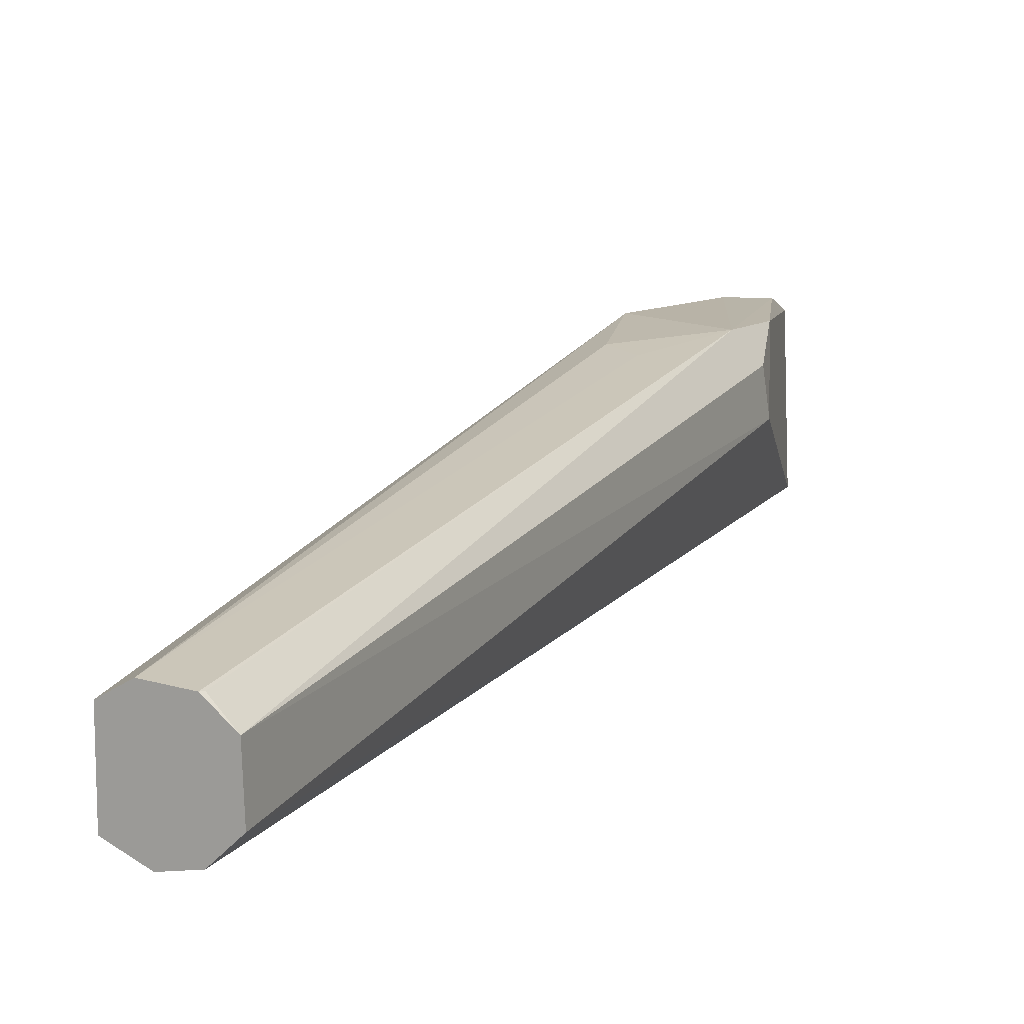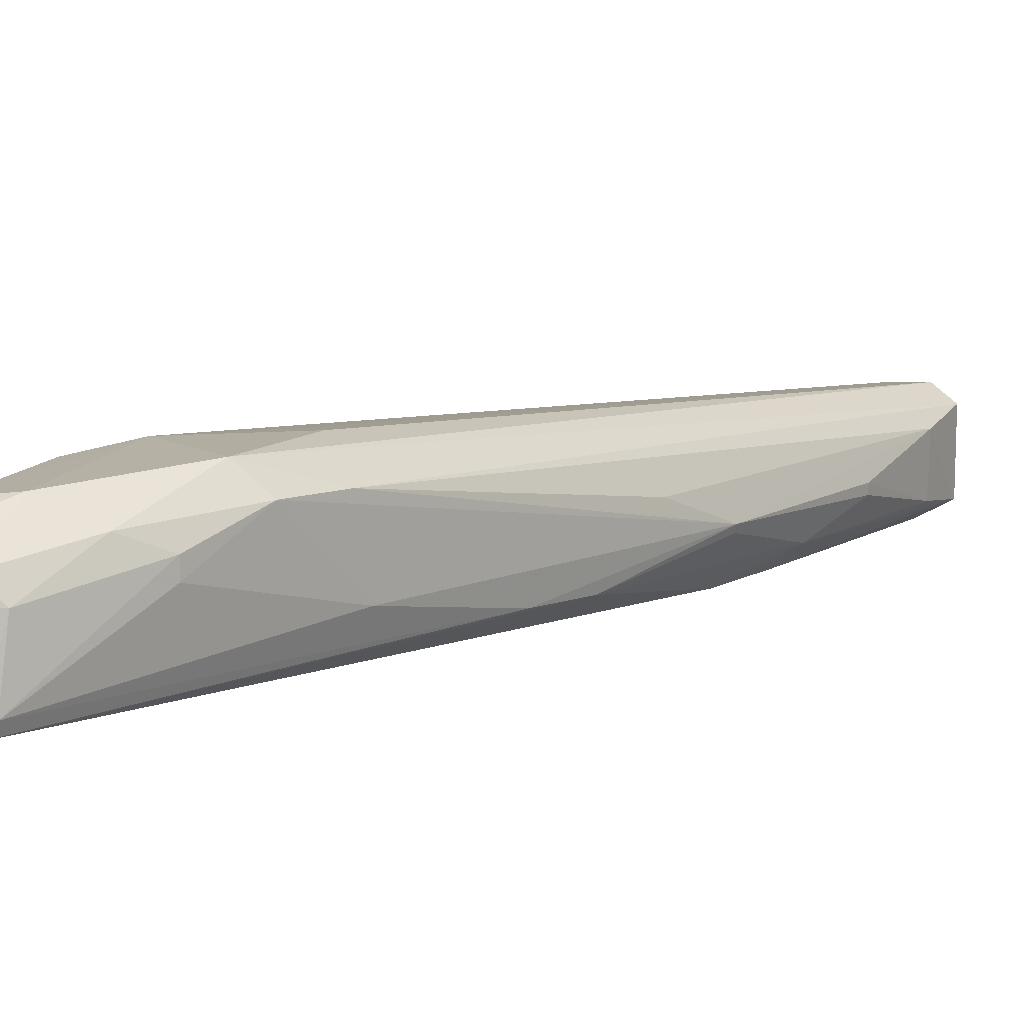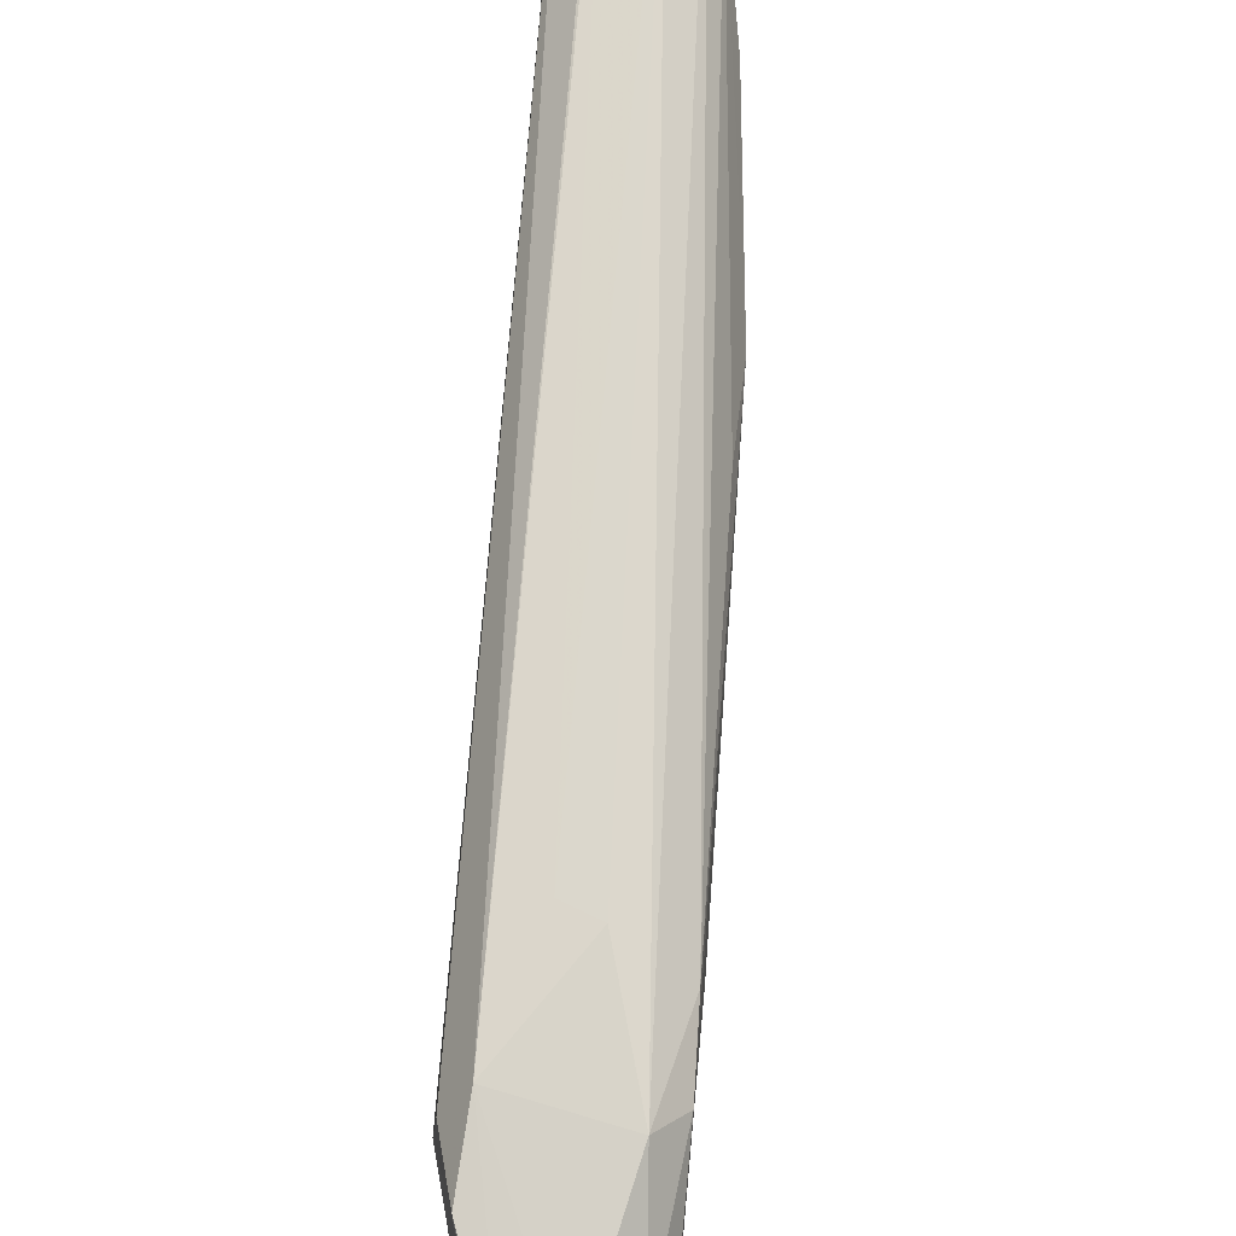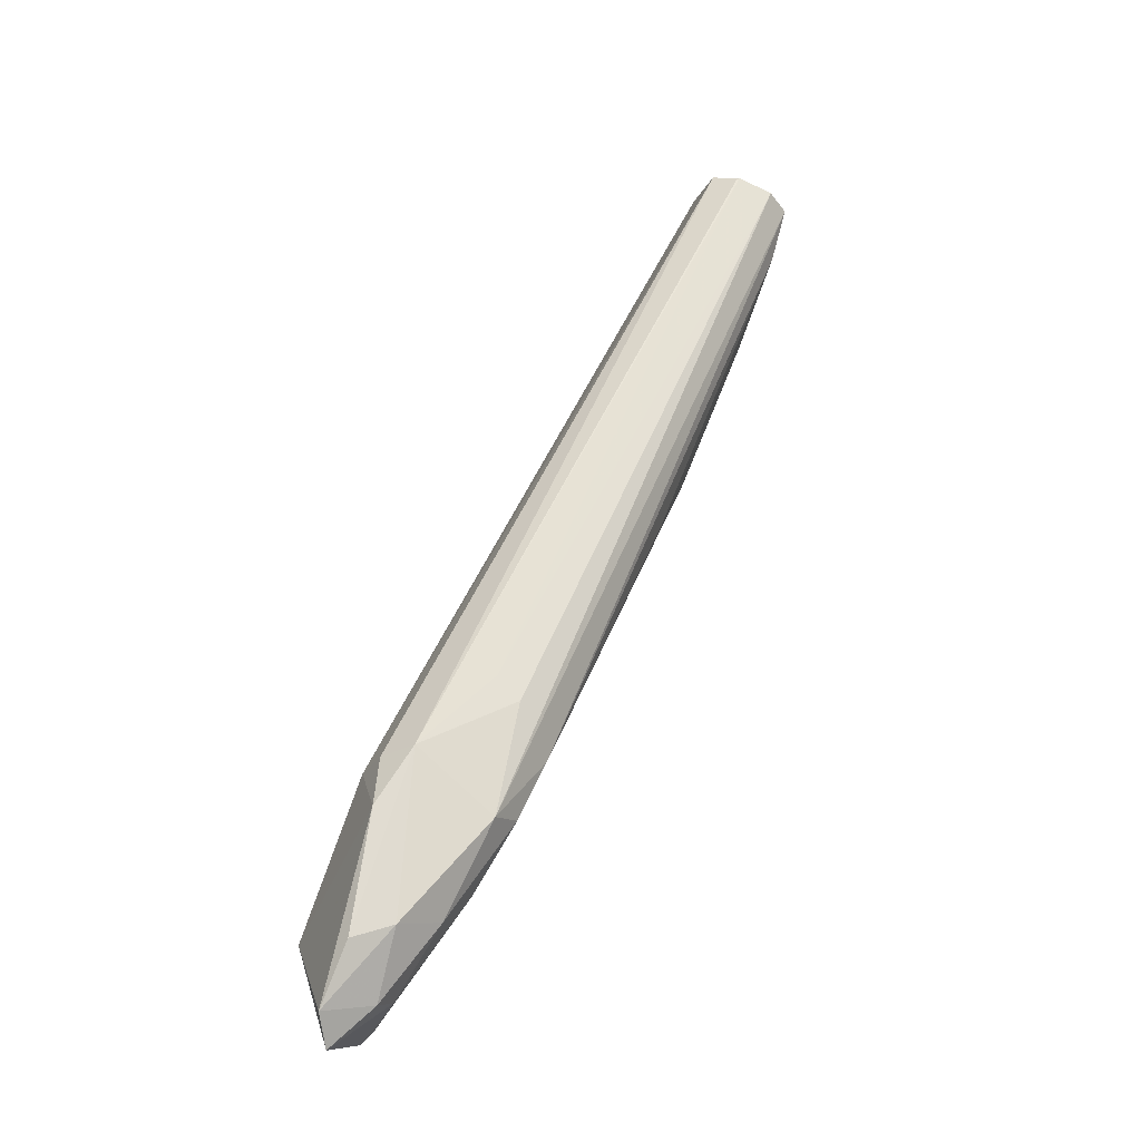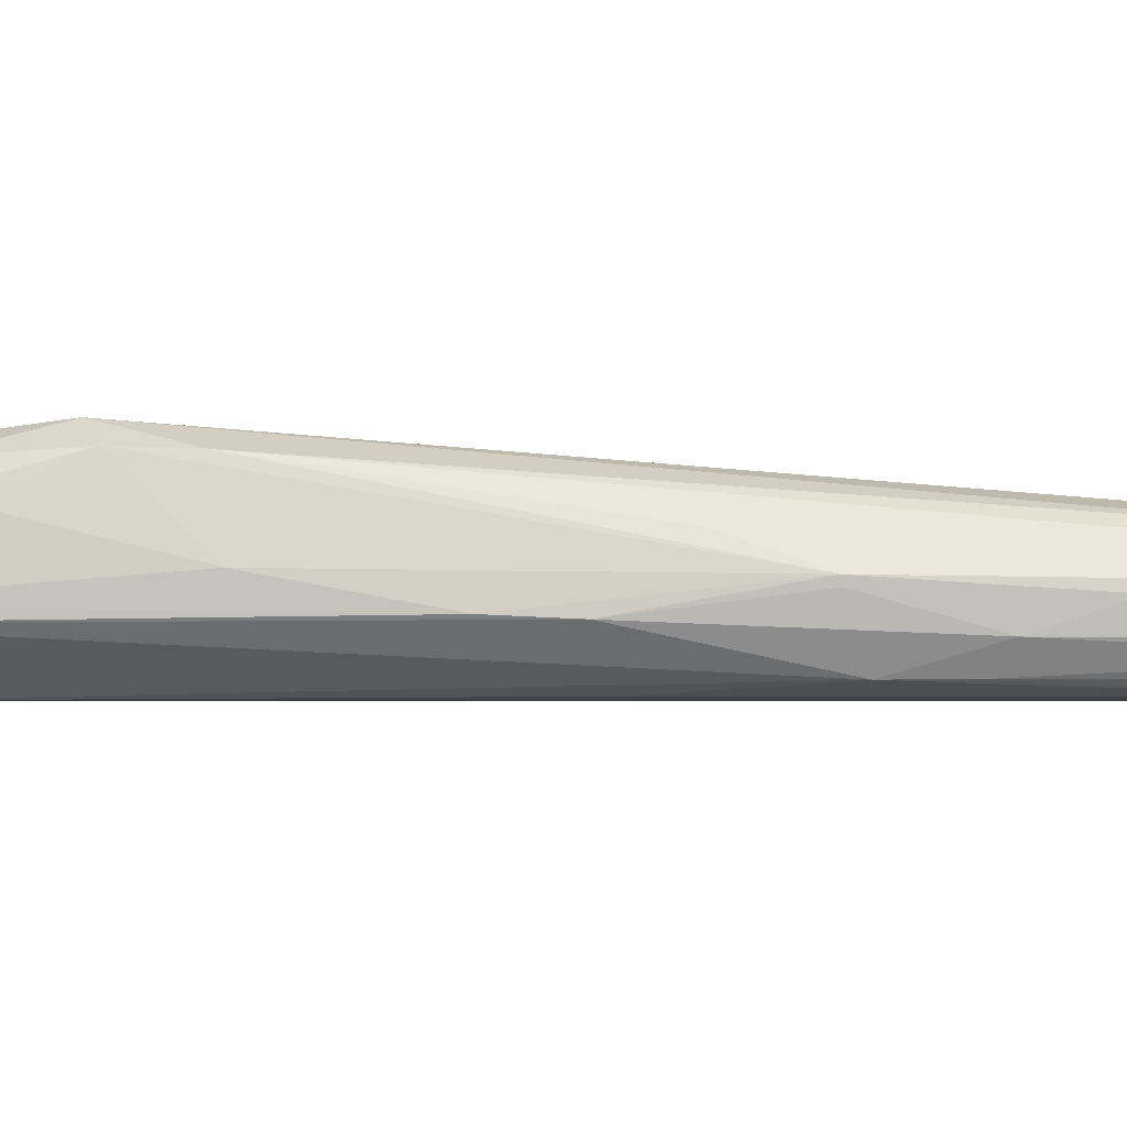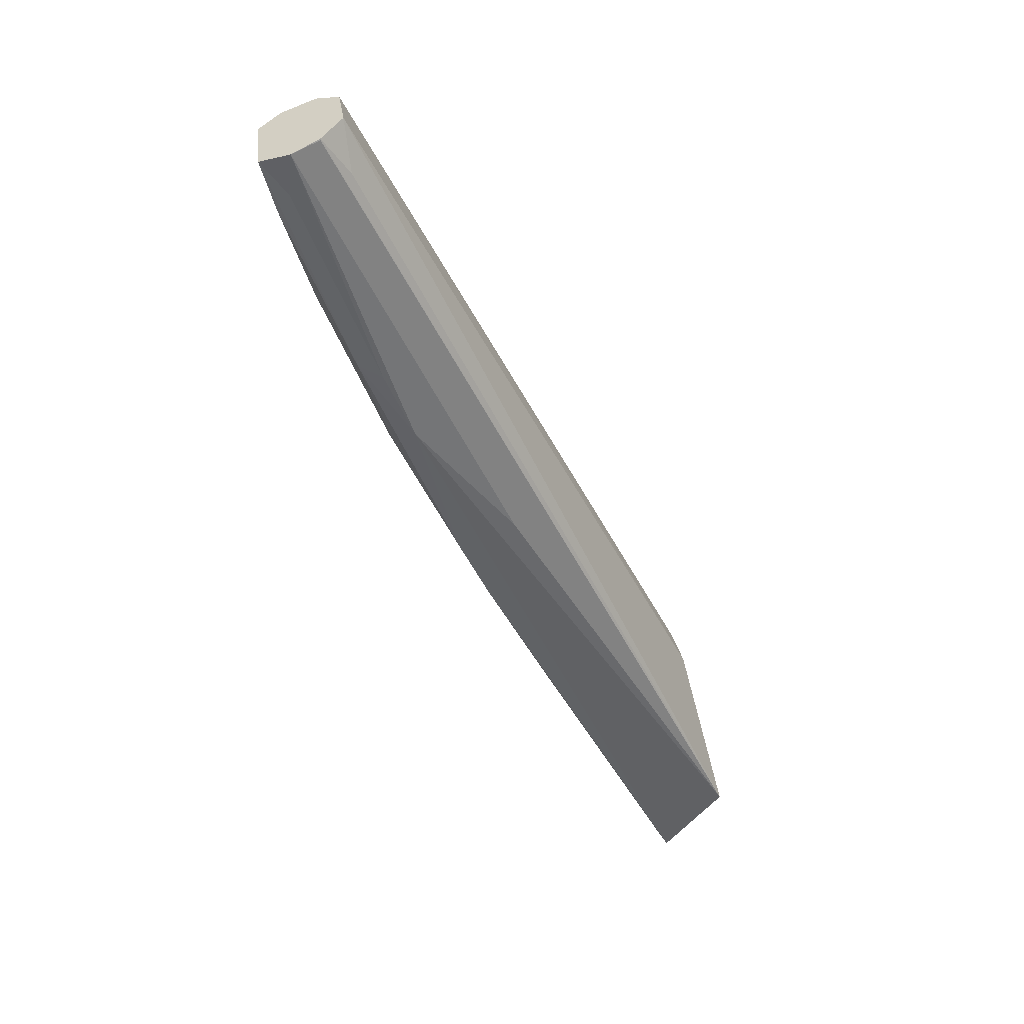
<metadata>
{"format":"obj","ext":"obj","renderer":"f3d","projection":"perspective","resolution":1024,"background":"white","views":[{"elev":13.2,"azim":-2.7,"up":"+Y"},{"elev":12.5,"azim":-165.0,"up":"+Y"},{"elev":76.7,"azim":157.4,"up":"+Y"},{"elev":-21.8,"azim":161.5,"up":"+Z"},{"elev":-16.1,"azim":-113.4,"up":"+Y"},{"elev":32.8,"azim":-6.5,"up":"+Z"}]}
</metadata>
<code>
o ./meshes/vascular_part0-export008
v -0.02404 0.03789 0.3062
v -0.01848 0.03701 0.2944
v -0.01888 0.03909 0.2957
v -0.01857 0.03848 0.2929
v -0.02399 0.03711 0.3026
v -0.0184 0.03879 0.2933
v -0.01895 0.03818 0.2964
v -0.02433 0.03682 0.306
v -0.01923 0.03738 0.2931
v -0.0204 0.03918 0.2957
v -0.01904 0.03875 0.2964
v -0.02325 0.03682 0.3017
v -0.02513 0.03804 0.3057
v -0.02402 0.03715 0.3062
v -0.01865 0.03907 0.2941
v -0.01922 0.03911 0.2943
v -0.02078 0.03882 0.2958
v -0.01938 0.03914 0.2965
v -0.02513 0.03698 0.3057
v -0.02186 0.03684 0.3001
v -0.0226 0.03725 0.2994
v -0.02395 0.03691 0.3055
v -0.01912 0.03866 0.2934
v -0.02118 0.03878 0.2966
v -0.02435 0.03819 0.3061
v -0.02472 0.03675 0.3059
v -0.02366 0.03683 0.3026
v -0.02451 0.03758 0.3036
v -0.0213 0.03773 0.2967
v -0.02433 0.03683 0.3061
v -0.01987 0.0388 0.2944
v -0.01939 0.03837 0.2935
v -0.0243 0.03818 0.306
v -0.02072 0.03913 0.2972
v -0.02477 0.03683 0.3053
v -0.02495 0.03791 0.305
v -0.02493 0.03711 0.305
v -0.02357 0.03759 0.3012
v -0.02029 0.03832 0.2948
v -0.02219 0.03731 0.2985
v -0.02029 0.03855 0.2948
v -0.02043 0.03907 0.2975
v -0.02482 0.03824 0.3059
v -0.0245 0.03744 0.3036
v -0.02355 0.03749 0.3013
v -0.02305 0.03802 0.3003
v -0.01936 0.03752 0.2933
f 6 3 2
f 6 2 4
f 7 2 3
f 9 4 2
f 11 7 3
f 11 1 7
f 12 9 2
f 14 7 1
f 14 2 7
f 15 3 6
f 16 15 6
f 18 11 3
f 18 1 11
f 18 16 10
f 18 3 15
f 18 15 16
f 20 12 2
f 20 2 8
f 21 12 5
f 21 9 12
f 22 2 14
f 23 16 6
f 23 6 4
f 24 13 10
f 24 10 17
f 25 14 1
f 26 13 19
f 26 20 8
f 26 12 20
f 27 19 5
f 27 5 12
f 27 12 26
f 30 22 14
f 30 8 2
f 30 2 22
f 30 26 8
f 30 13 26
f 30 14 25
f 31 10 16
f 31 16 23
f 31 17 10
f 32 23 4
f 32 4 9
f 32 31 23
f 33 25 1
f 33 1 18
f 33 18 25
f 34 18 10
f 35 27 26
f 35 26 19
f 35 19 27
f 36 19 13
f 36 13 24
f 37 5 19
f 37 36 28
f 37 19 36
f 38 24 17
f 38 17 29
f 38 28 36
f 39 29 17
f 40 9 21
f 40 38 29
f 40 21 38
f 41 17 31
f 41 31 32
f 41 39 17
f 42 25 18
f 42 18 34
f 43 34 10
f 43 10 13
f 43 42 34
f 43 25 42
f 43 30 25
f 43 13 30
f 44 37 28
f 44 5 37
f 44 28 38
f 45 38 21
f 45 21 5
f 45 44 38
f 45 5 44
f 46 38 36
f 46 36 24
f 46 24 38
f 47 29 39
f 47 40 29
f 47 9 40
f 47 39 41
f 47 41 32
f 47 32 9

</code>
